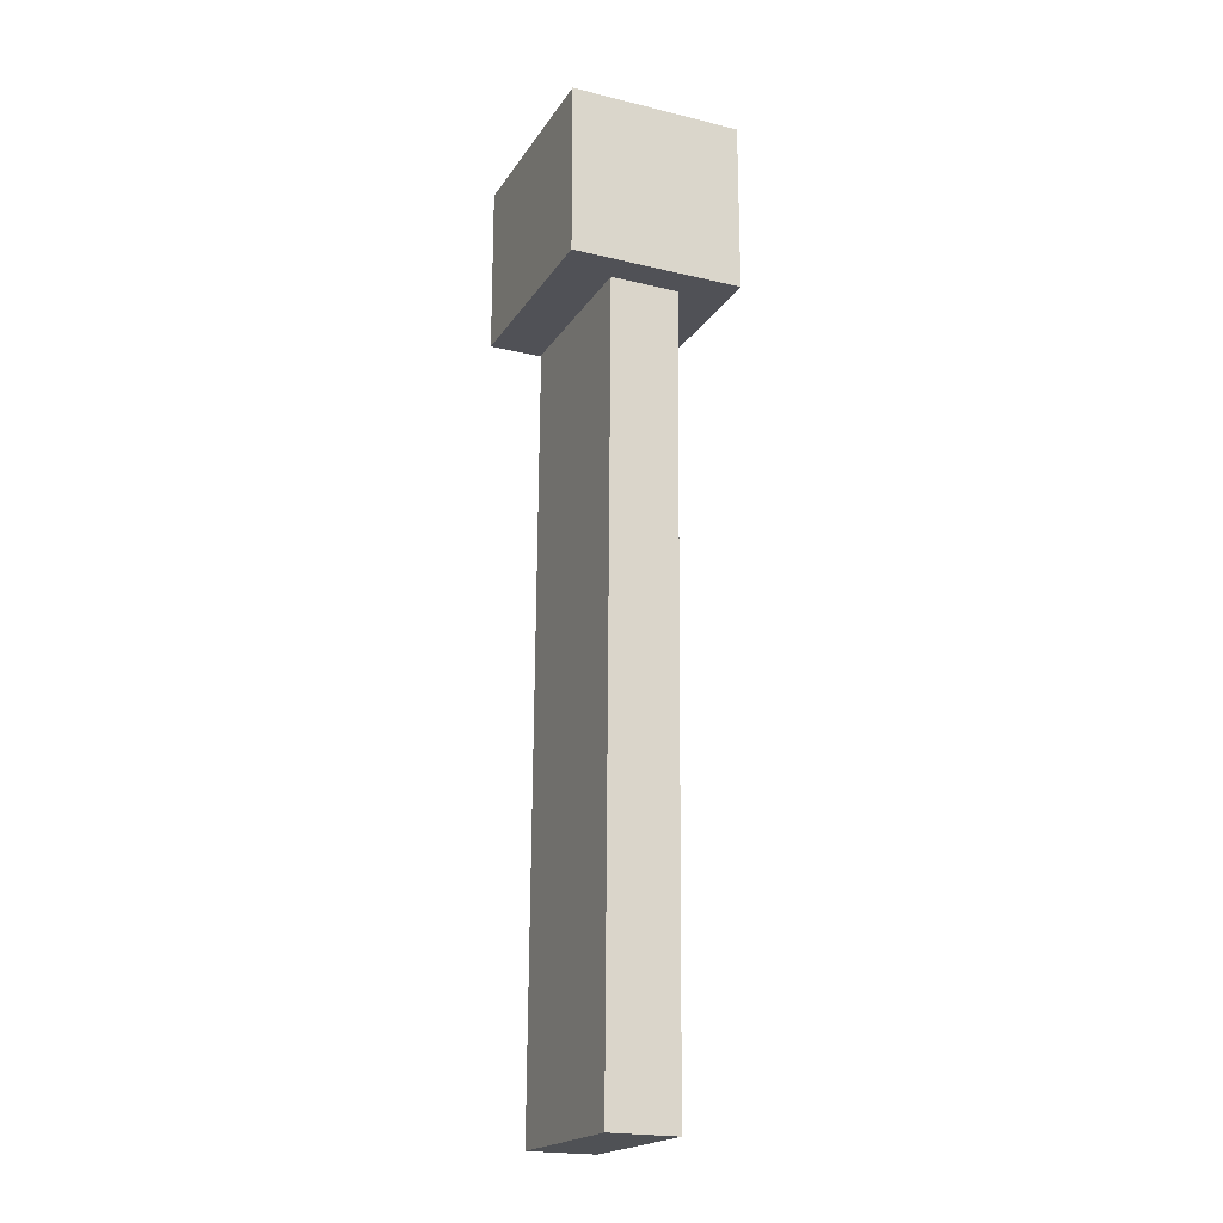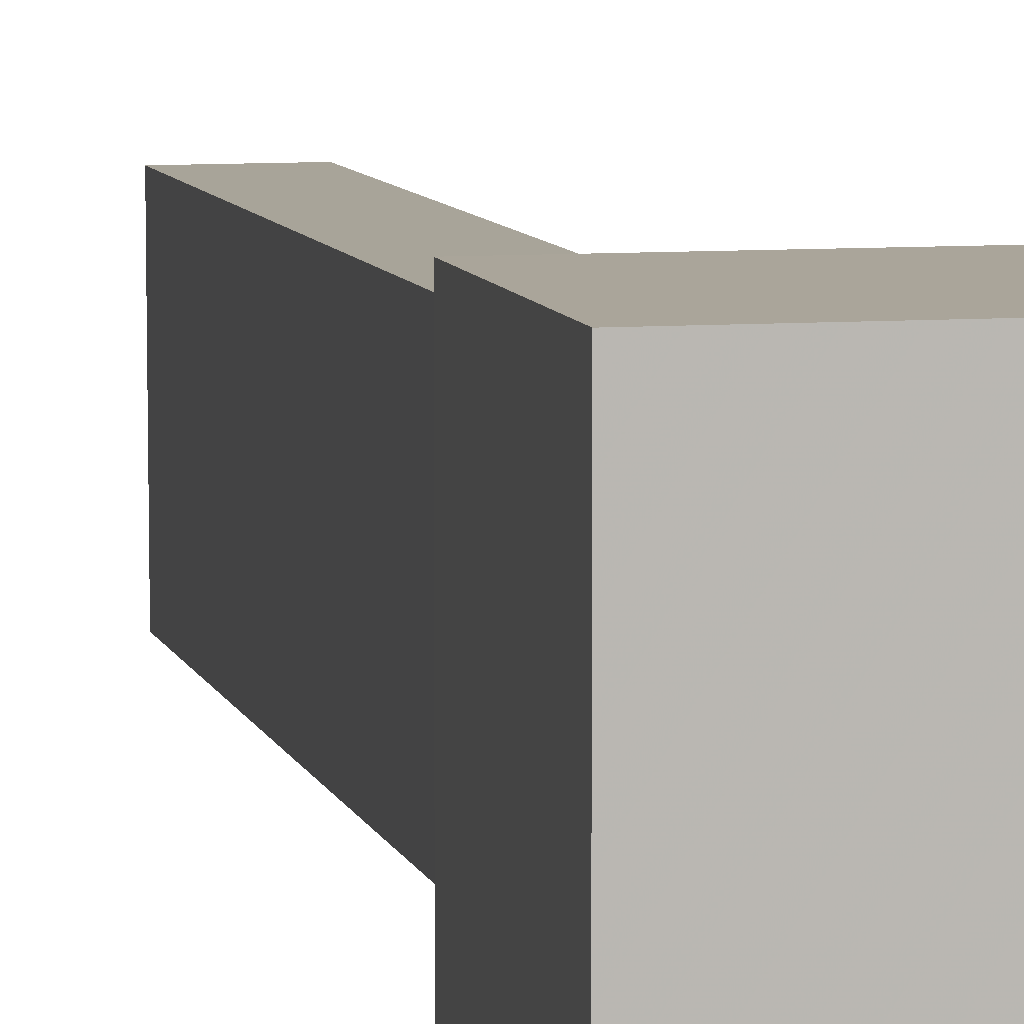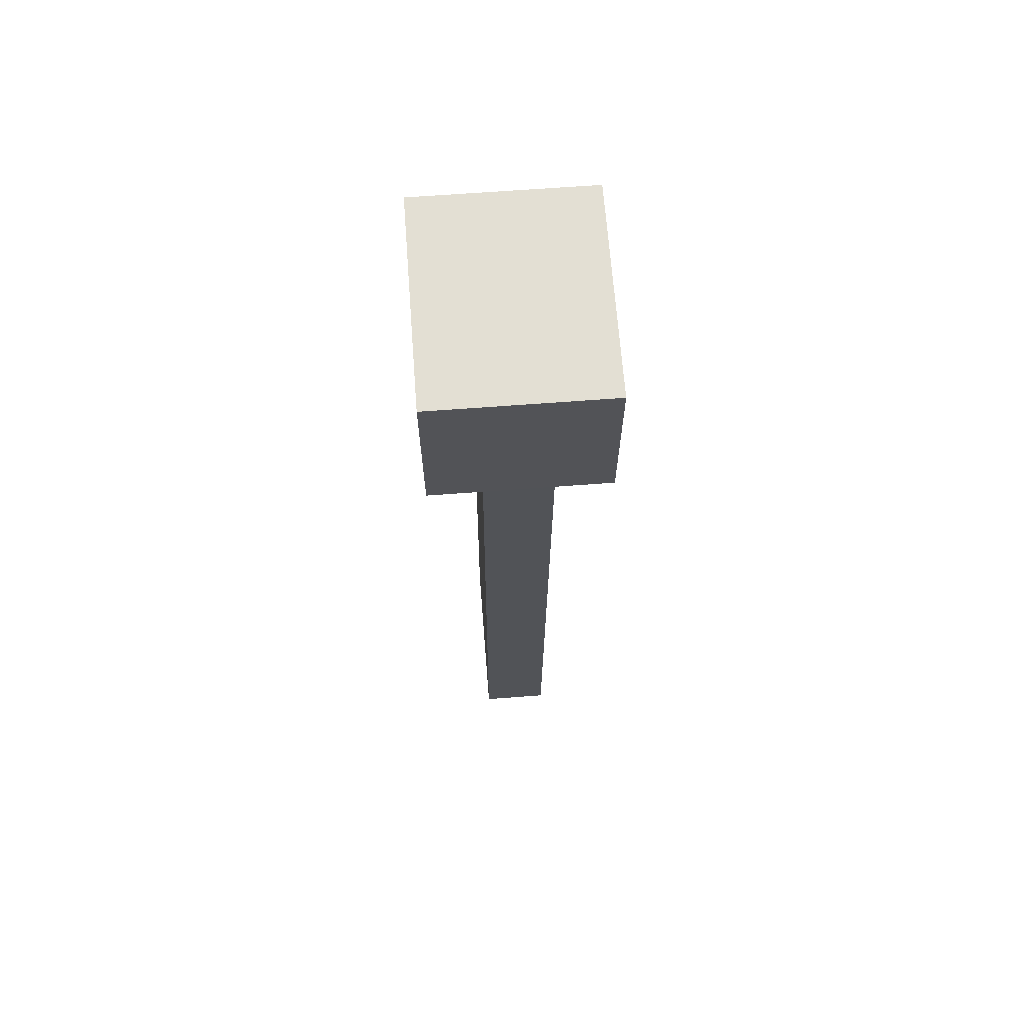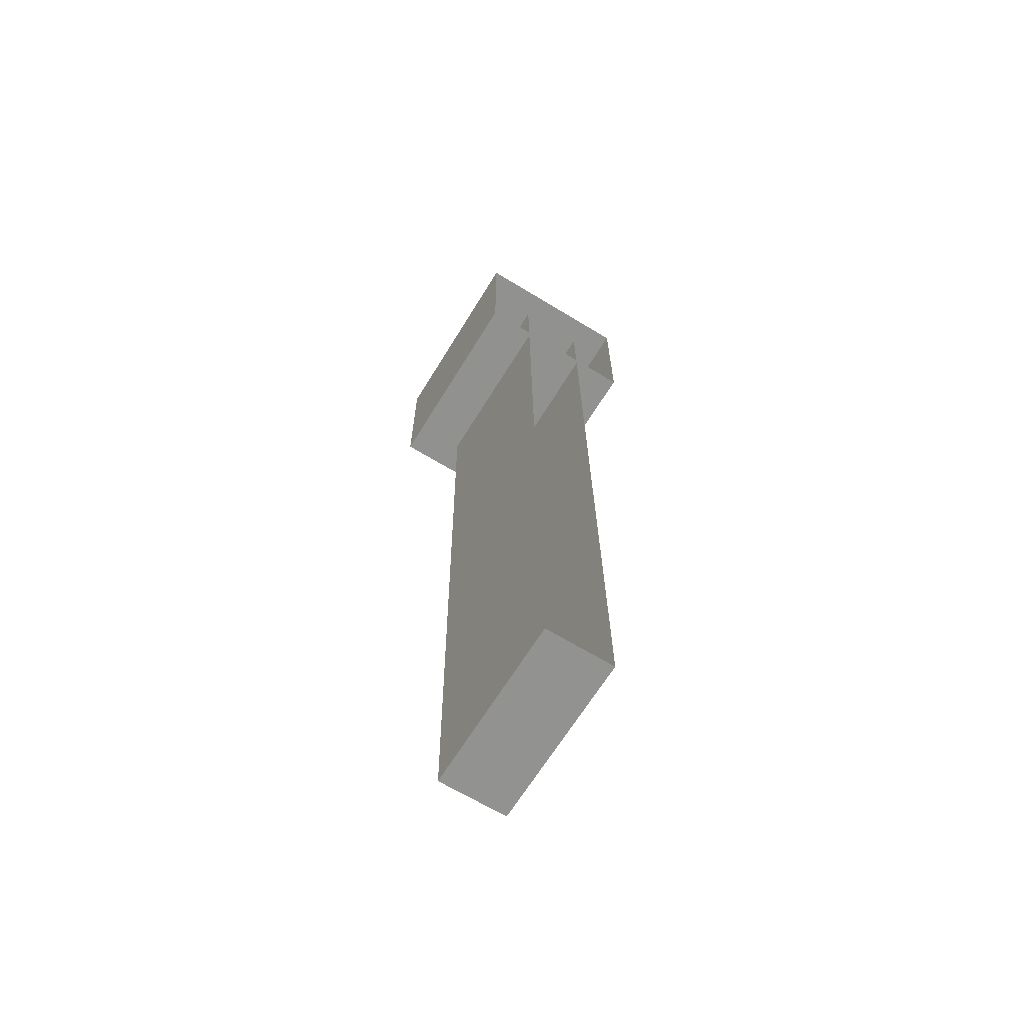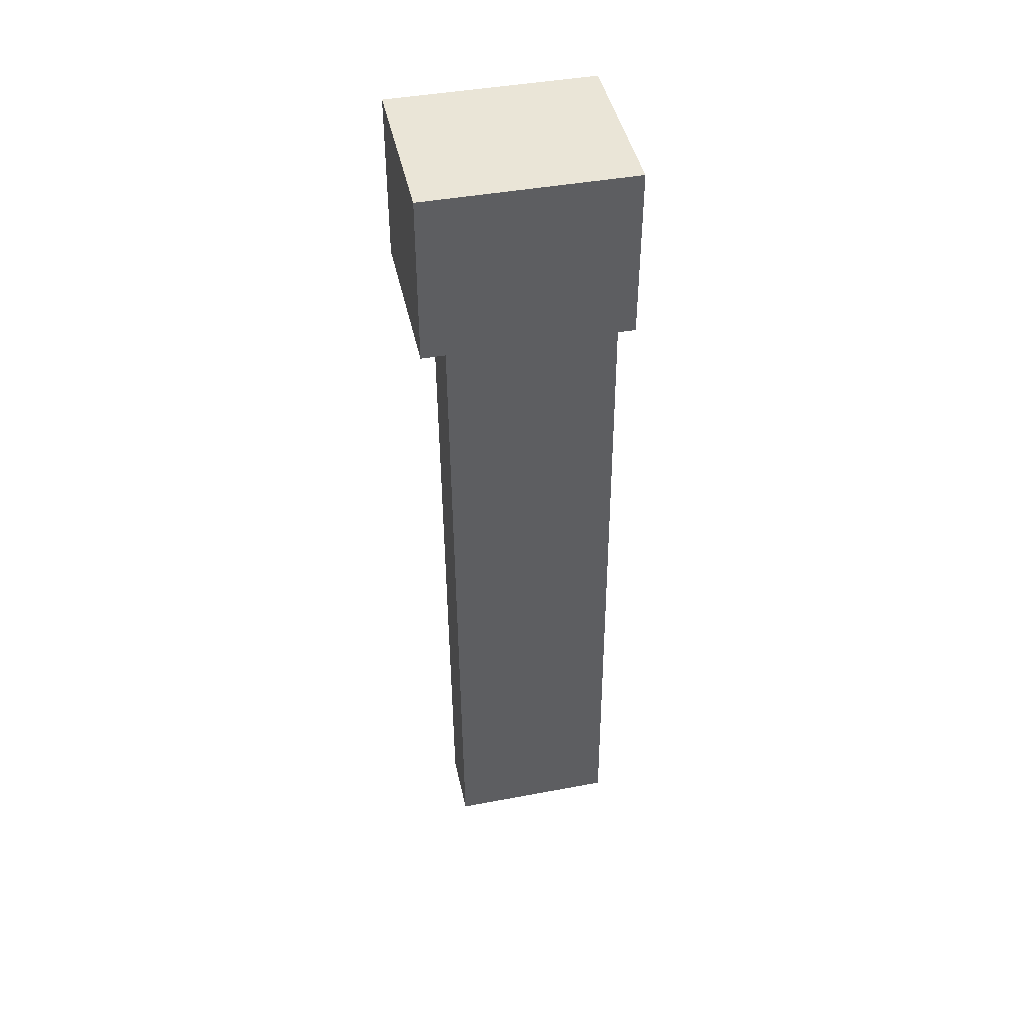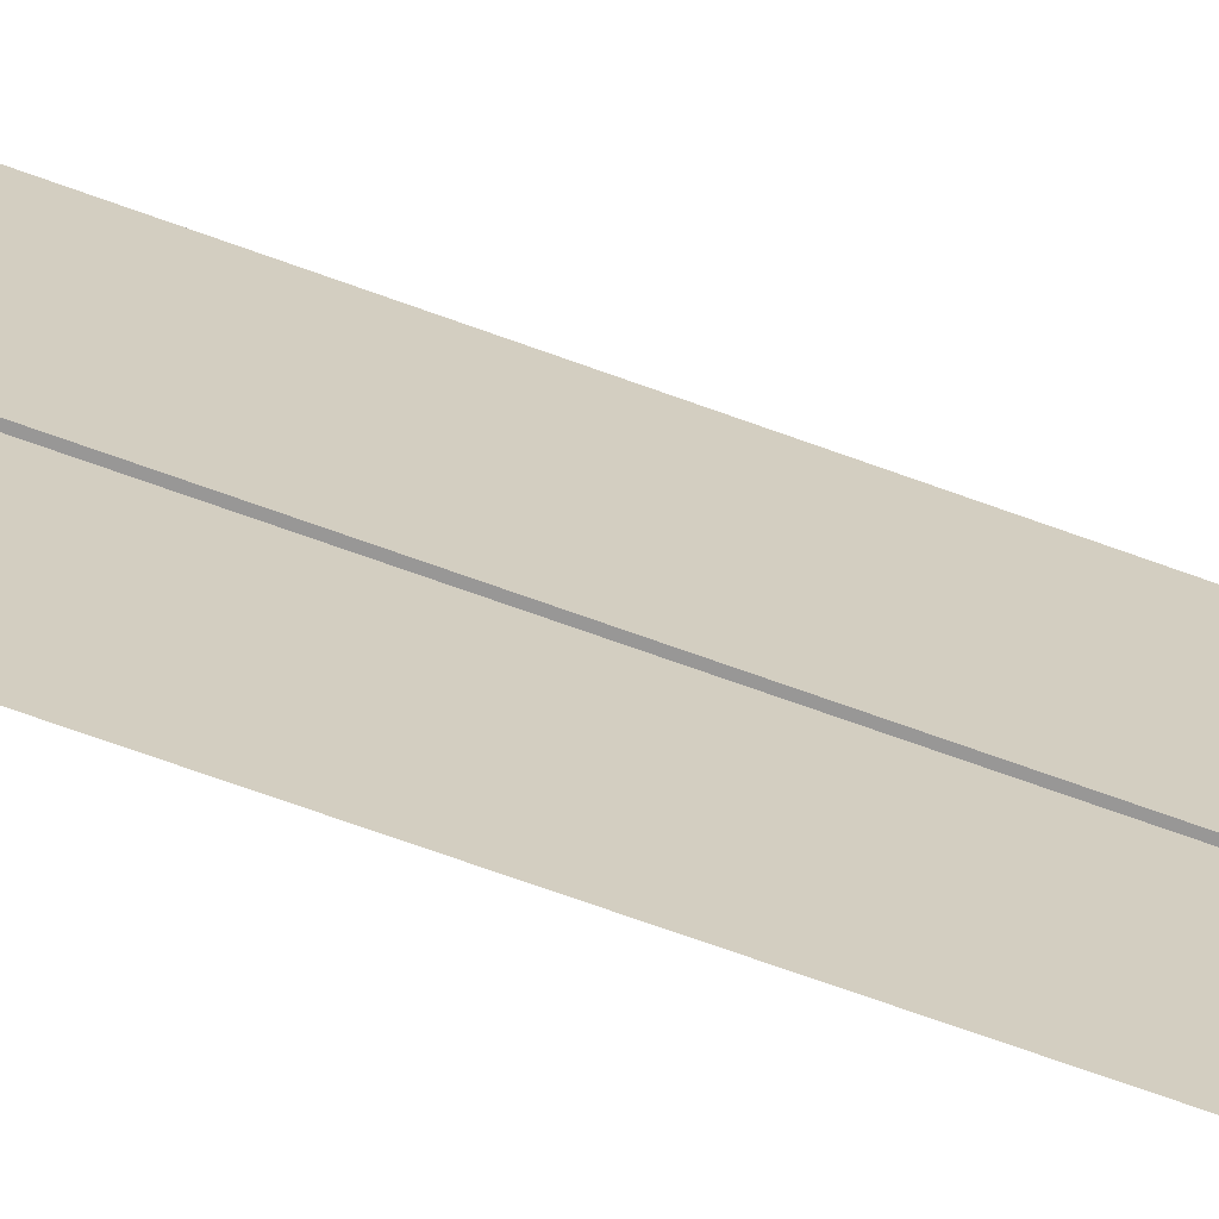
<metadata>
{"format":"obj","ext":"obj","renderer":"f3d","projection":"perspective","resolution":1024,"background":"white","views":[{"elev":-20.3,"azim":156.2,"up":"+Z"},{"elev":7.6,"azim":-12.4,"up":"+Y"},{"elev":67.1,"azim":175.7,"up":"+Z"},{"elev":-65.9,"azim":-31.5,"up":"+Z"},{"elev":44.2,"azim":-102.0,"up":"+Z"},{"elev":-68.1,"azim":69.8,"up":"+Y"}]}
</metadata>
<code>
o Cube.001
v -0.5 0 0.5
v -0.5 0 -0.5
v 0.5 0 -0.5
v 0.5 0 0.5
v -0.5 1.2 0.5
v -0.5 1.2 -0.5
v 0.5 1.2 -0.5
v 0.5 1.2 0.5
v -0.2078 0.02086 0.00345
v -0.1905 -0.02152 -4.996
v 0.2095 -0.02082 -4.995
v 0.1922 0.02155 0.004822
v -0.2095 1.021 -0.005031
v -0.1922 0.9784 -5.005
v 0.2078 0.9791 -5.003
v 0.1905 1.022 -0.003659
g Cube.001_Cube.001_None
f 5 6 1
f 6 7 2
f 7 8 3
f 8 5 4
f 8 7 5
f 13 14 9
f 14 15 10
f 15 16 11
f 16 15 13
f 6 2 1
f 7 3 2
f 8 4 3
f 5 1 4
f 7 6 5
f 14 10 9
f 15 11 10
f 16 12 11
f 15 14 13

</code>
